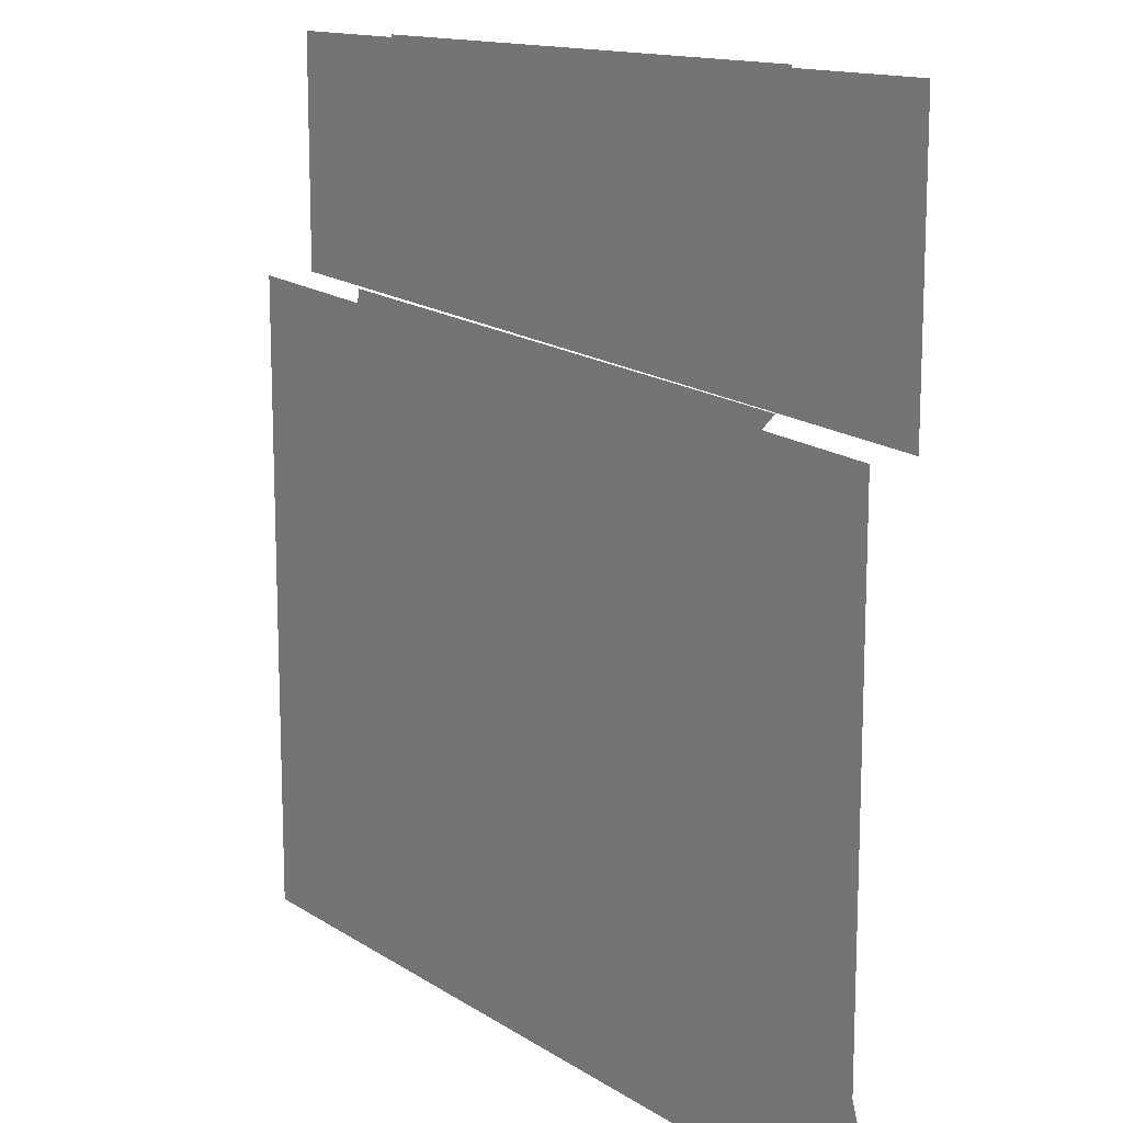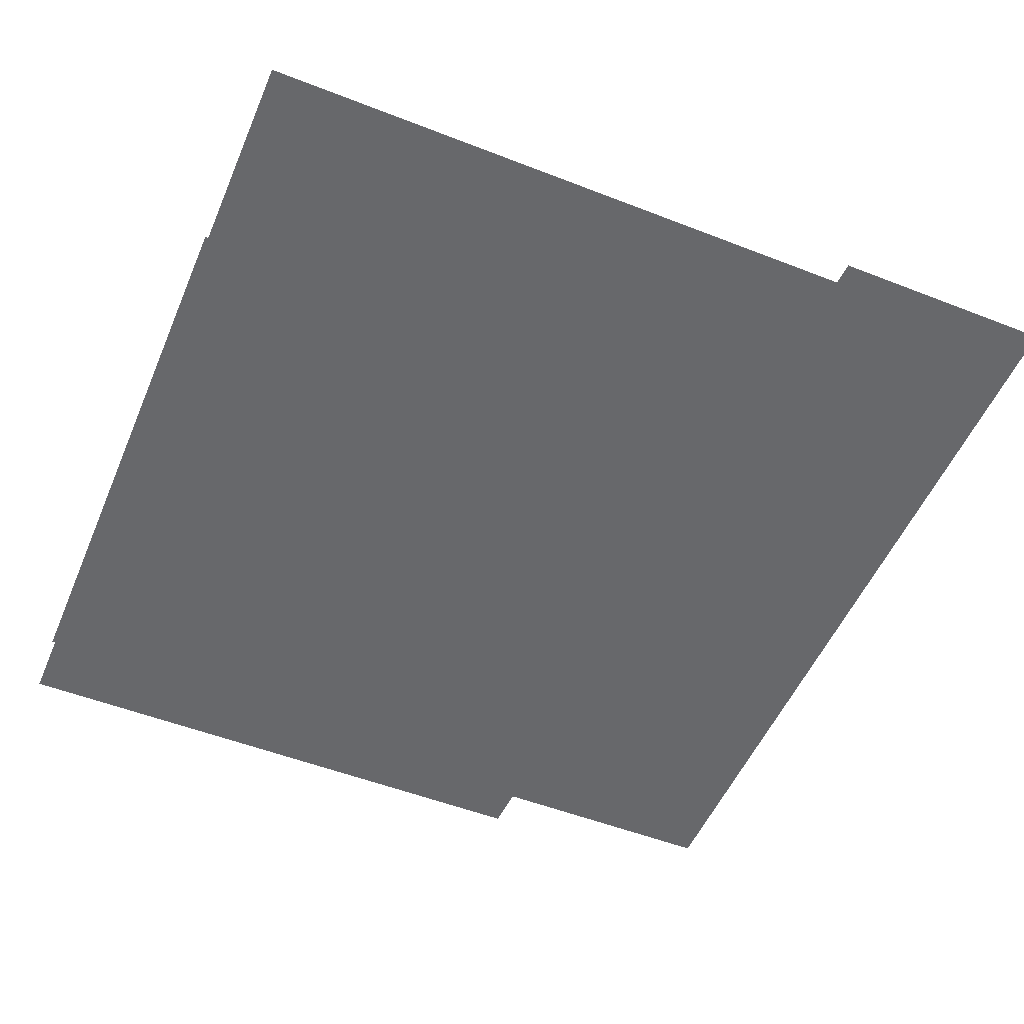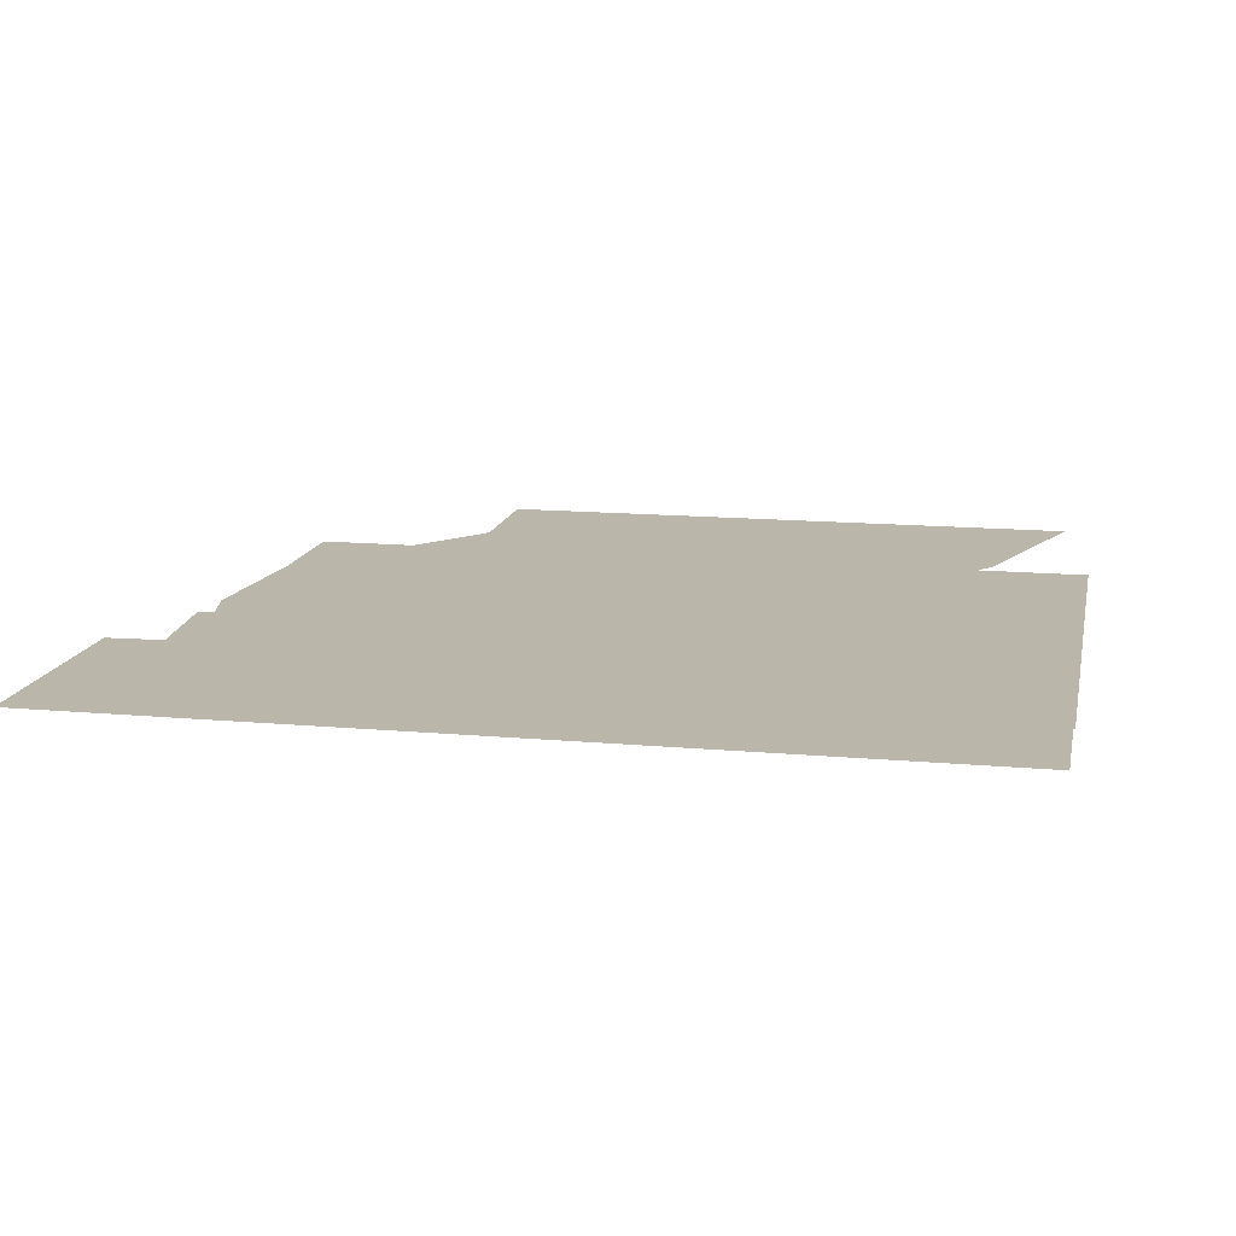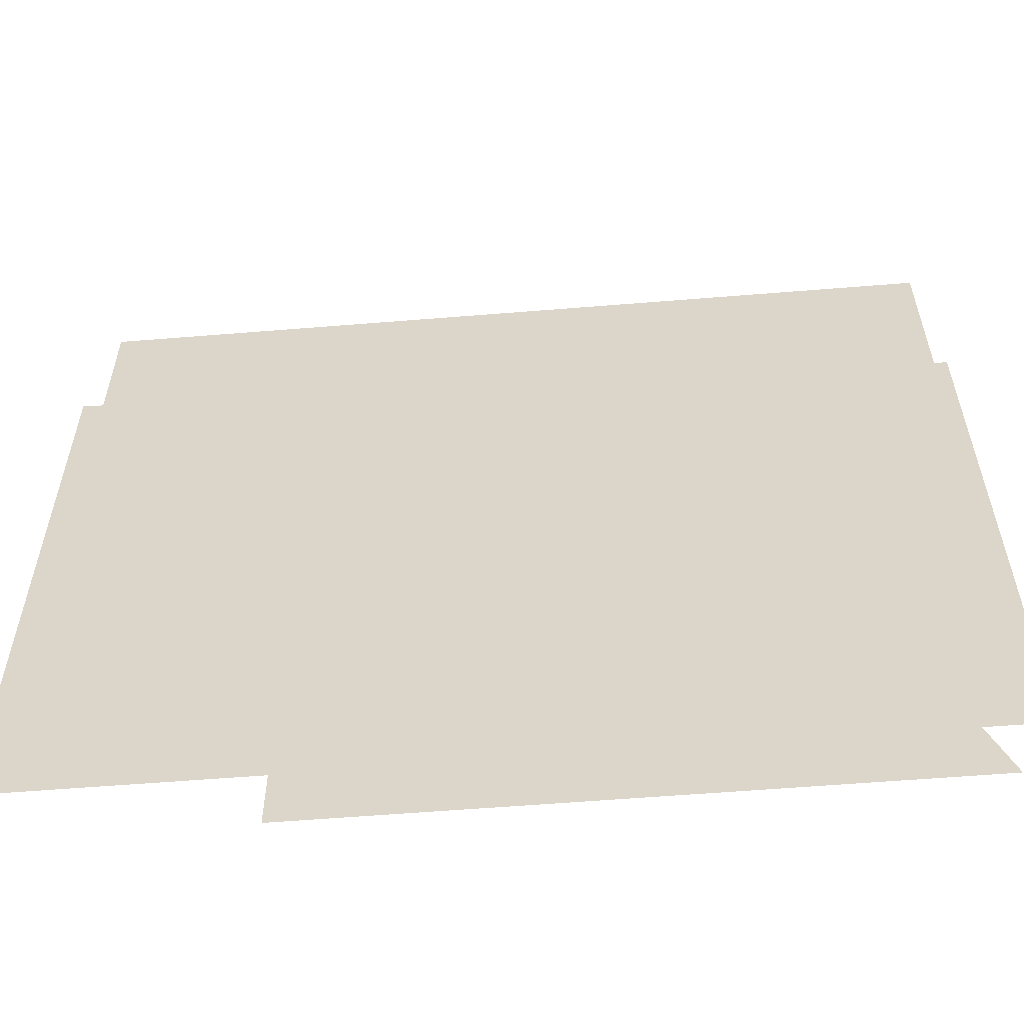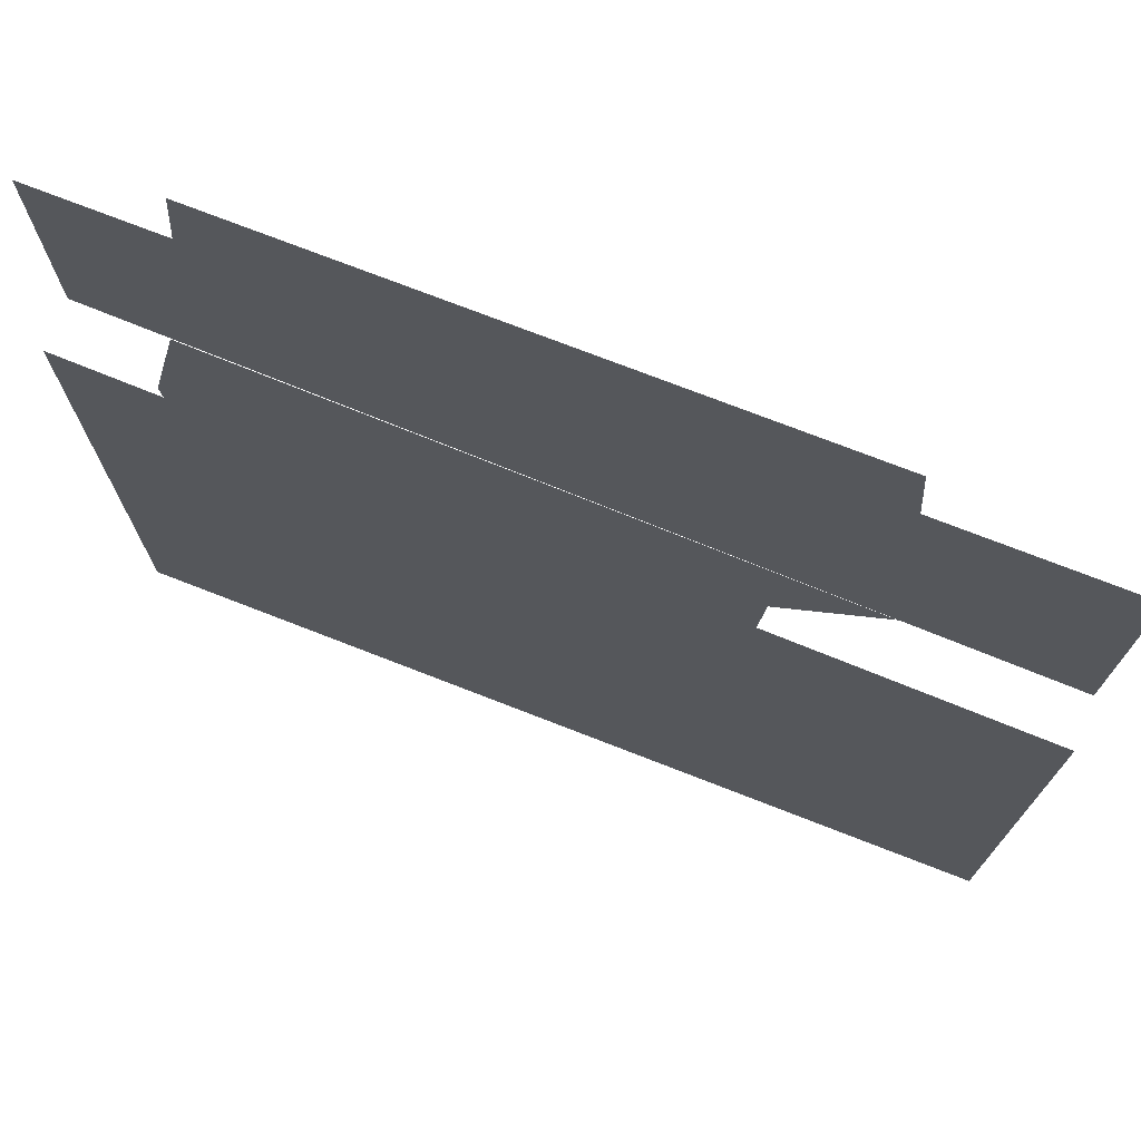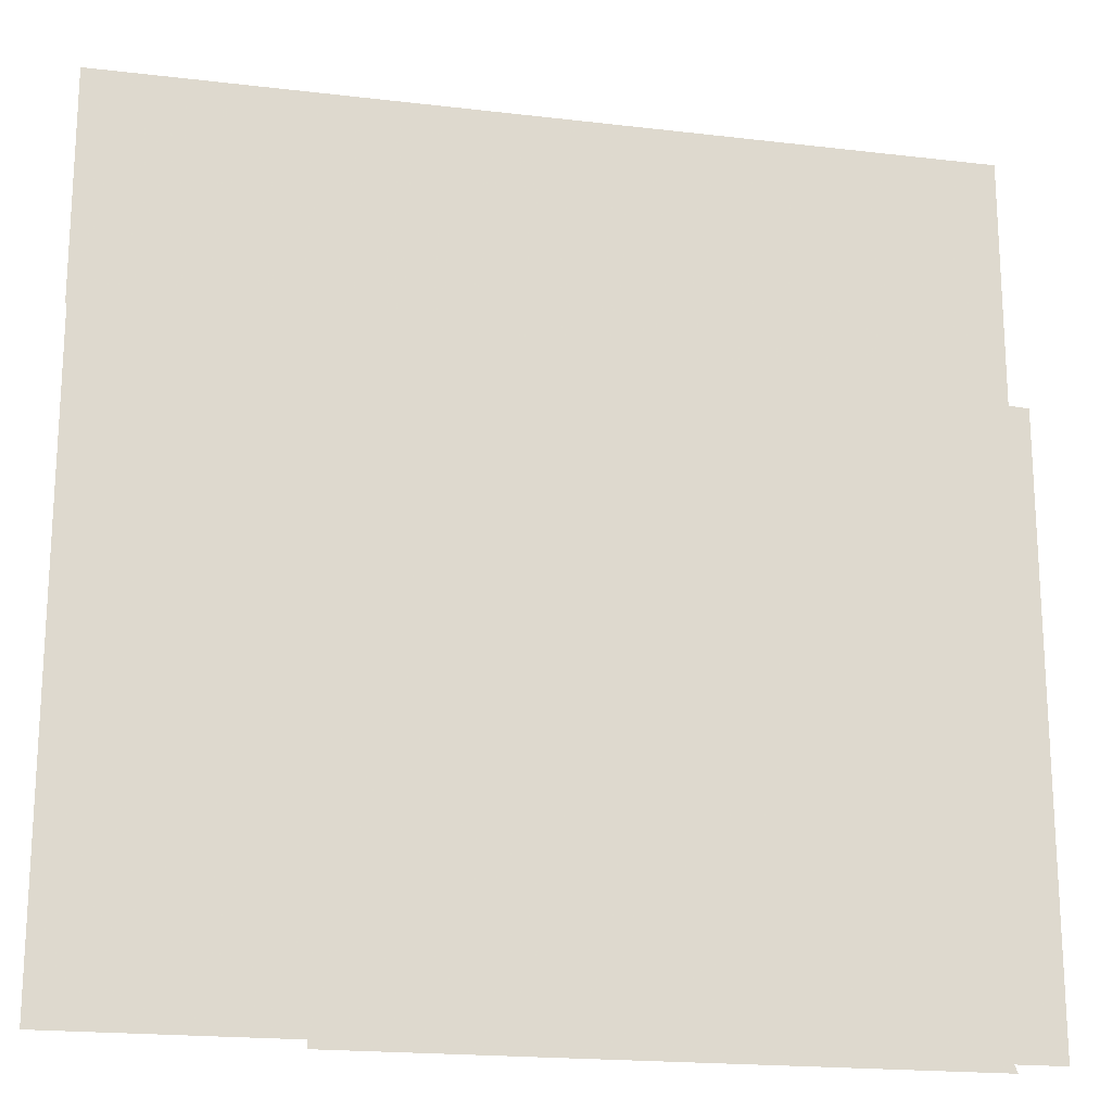
<metadata>
{"format":"obj","ext":"obj","renderer":"f3d","projection":"perspective","resolution":1024,"background":"white","views":[{"elev":13.6,"azim":54.6,"up":"+Z"},{"elev":-52.4,"azim":-112.8,"up":"+Y"},{"elev":14.1,"azim":11.4,"up":"+Y"},{"elev":-58.4,"azim":4.8,"up":"+Z"},{"elev":74.0,"azim":21.3,"up":"+Z"},{"elev":-19.2,"azim":-12.6,"up":"+Z"}]}
</metadata>
<code>
v -0.5 0 -0.2031
v -0.5 0 -0.5
v 0.5 0 -0.5
v 0.5 0 -0.2266
v -0.5 0 -0.05469
v 0.5 0 -0.0625
v -0.5 0 0.09375
v 0.5 0 0.07031
v -0.5 0 0.2344
v 0.5 0 0.1875
v -0.2344 0.05469 -0.3516
v -0.2344 0.05469 -0.5
v 0.4688 0.05469 -0.5
v 0.3906 0.05469 -0.2812
v -0.4219 0.05469 -0.1172
v 0.1875 0.05469 -0.03125
v -0.4375 0.05469 0.05469
v 0.1953 0.05469 0.08594
v -0.3984 0.05469 0.2266
v 0.3125 0.05469 0.1953
v -0.5 0.05469 0.5
v -0.5 0.05469 0.2344
v 0.5 0.05469 0.1875
v 0.5 0.05469 0.5
v -0.3047 0.08594 0.5
v -0.3281 0.08594 0.2266
v 0.3125 0.08594 0.1953
v 0.2891 0.08594 0.5
v -0.3984 0.08594 0.2266
v -0.375 0.08594 0.5
f 1 2 3
f 1 3 4
f 1 4 5
f 5 4 6
f 5 6 7
f 7 6 8
f 7 8 9
f 9 8 10
f 11 12 13
f 11 13 14
f 11 14 15
f 15 14 16
f 15 16 17
f 17 16 18
f 17 18 19
f 19 18 20
f 21 22 23
f 21 23 24
f 25 26 27
f 25 27 28
f 29 26 25
f 29 25 30

</code>
